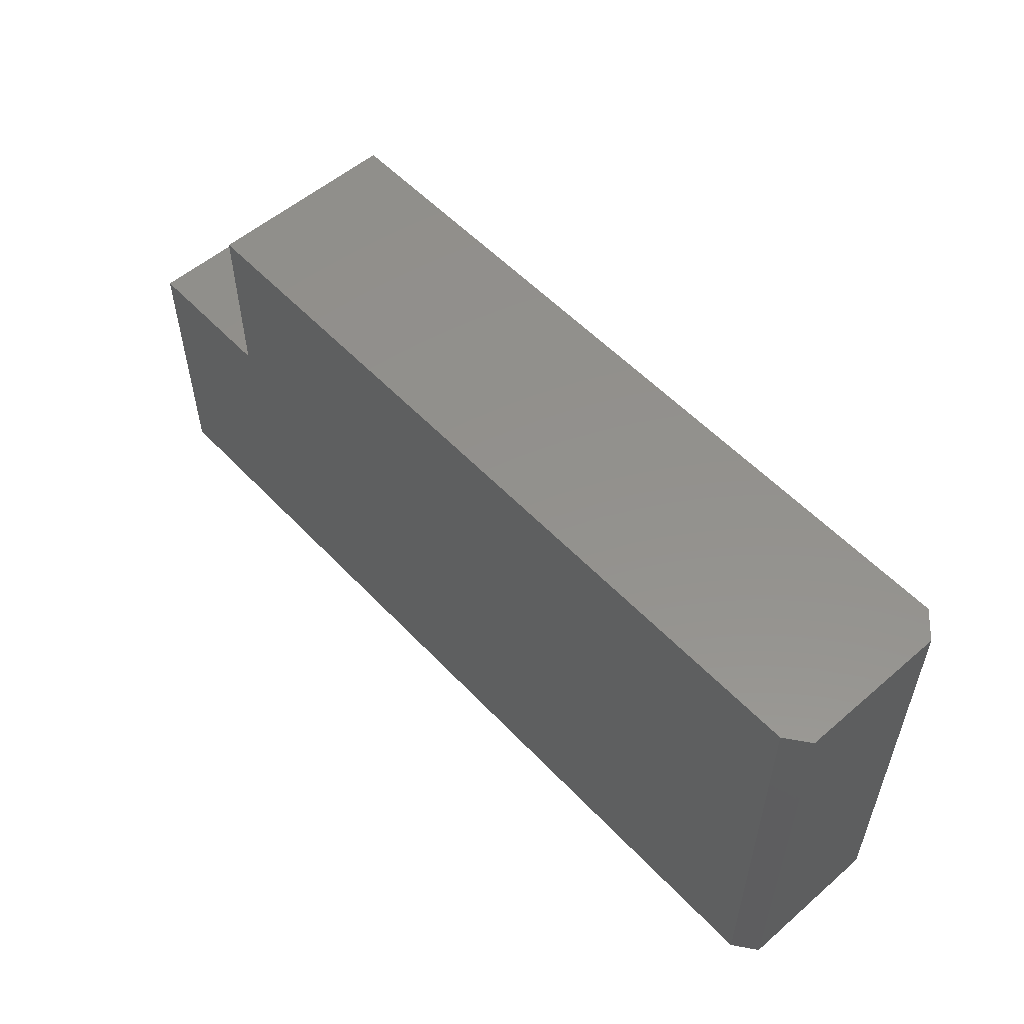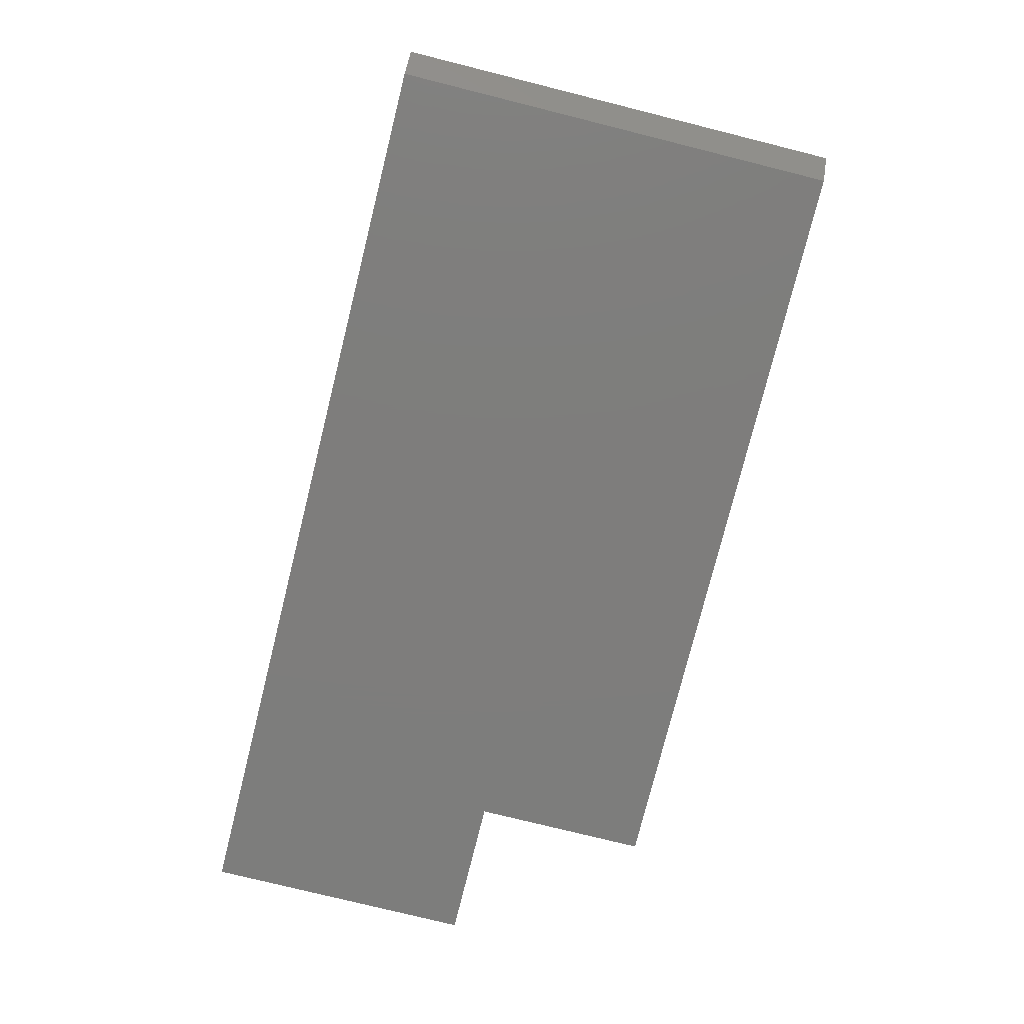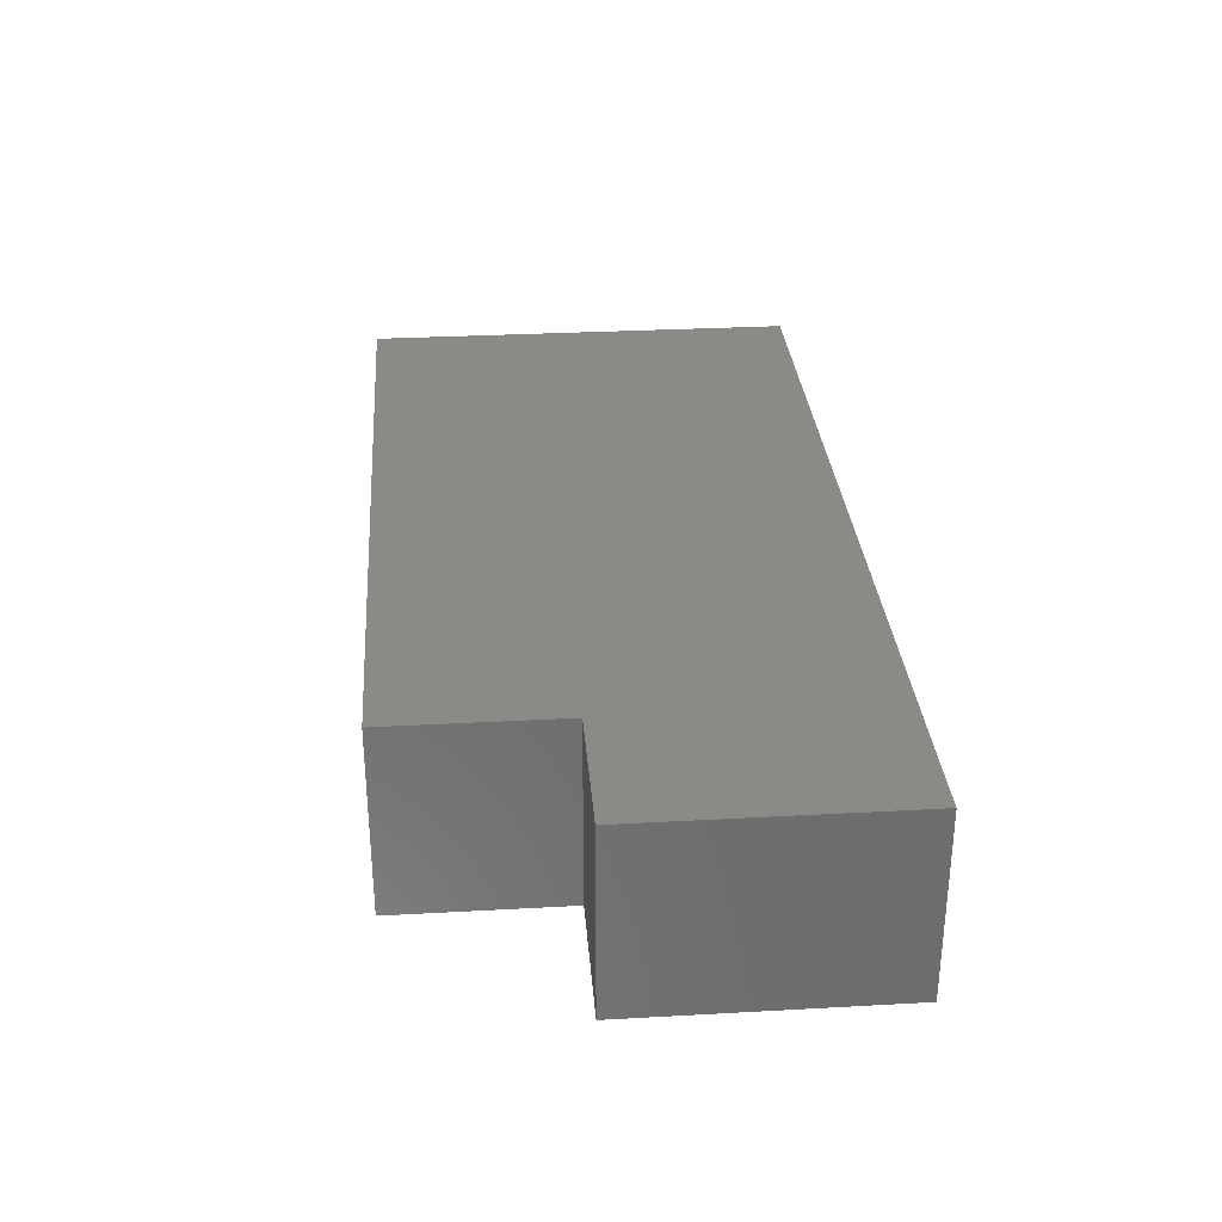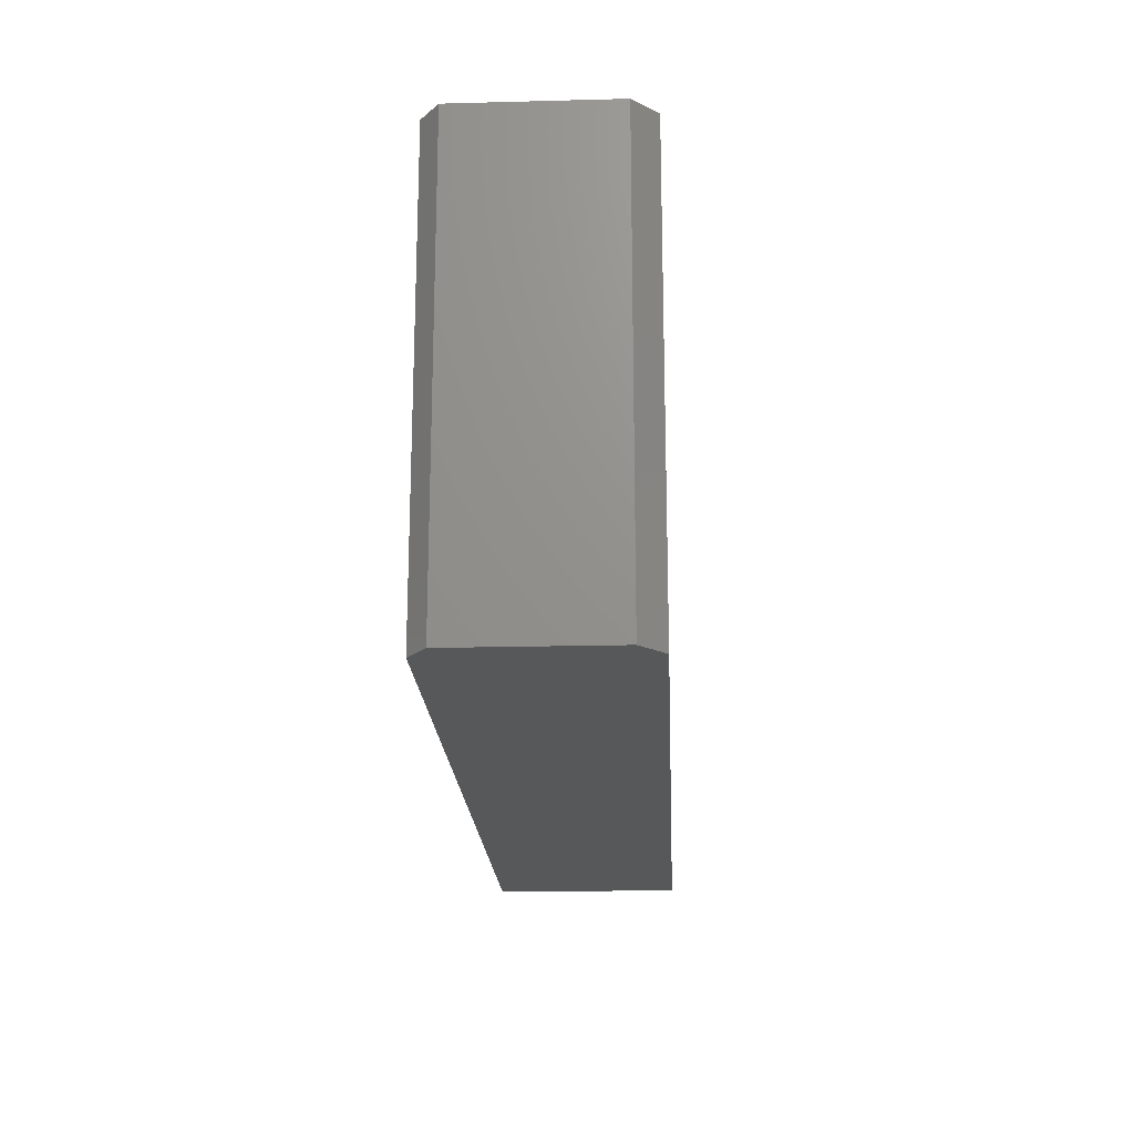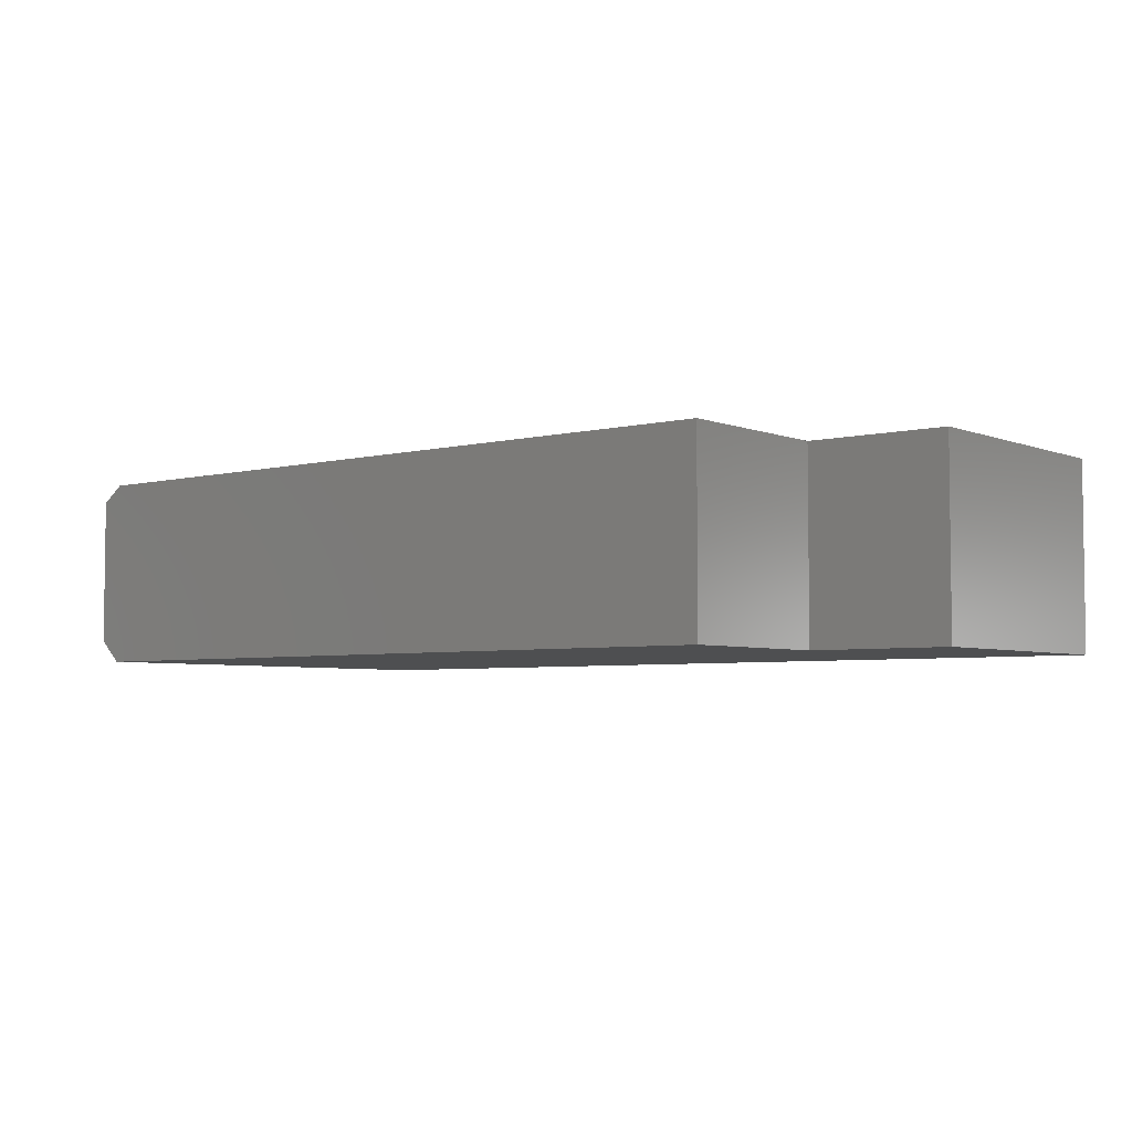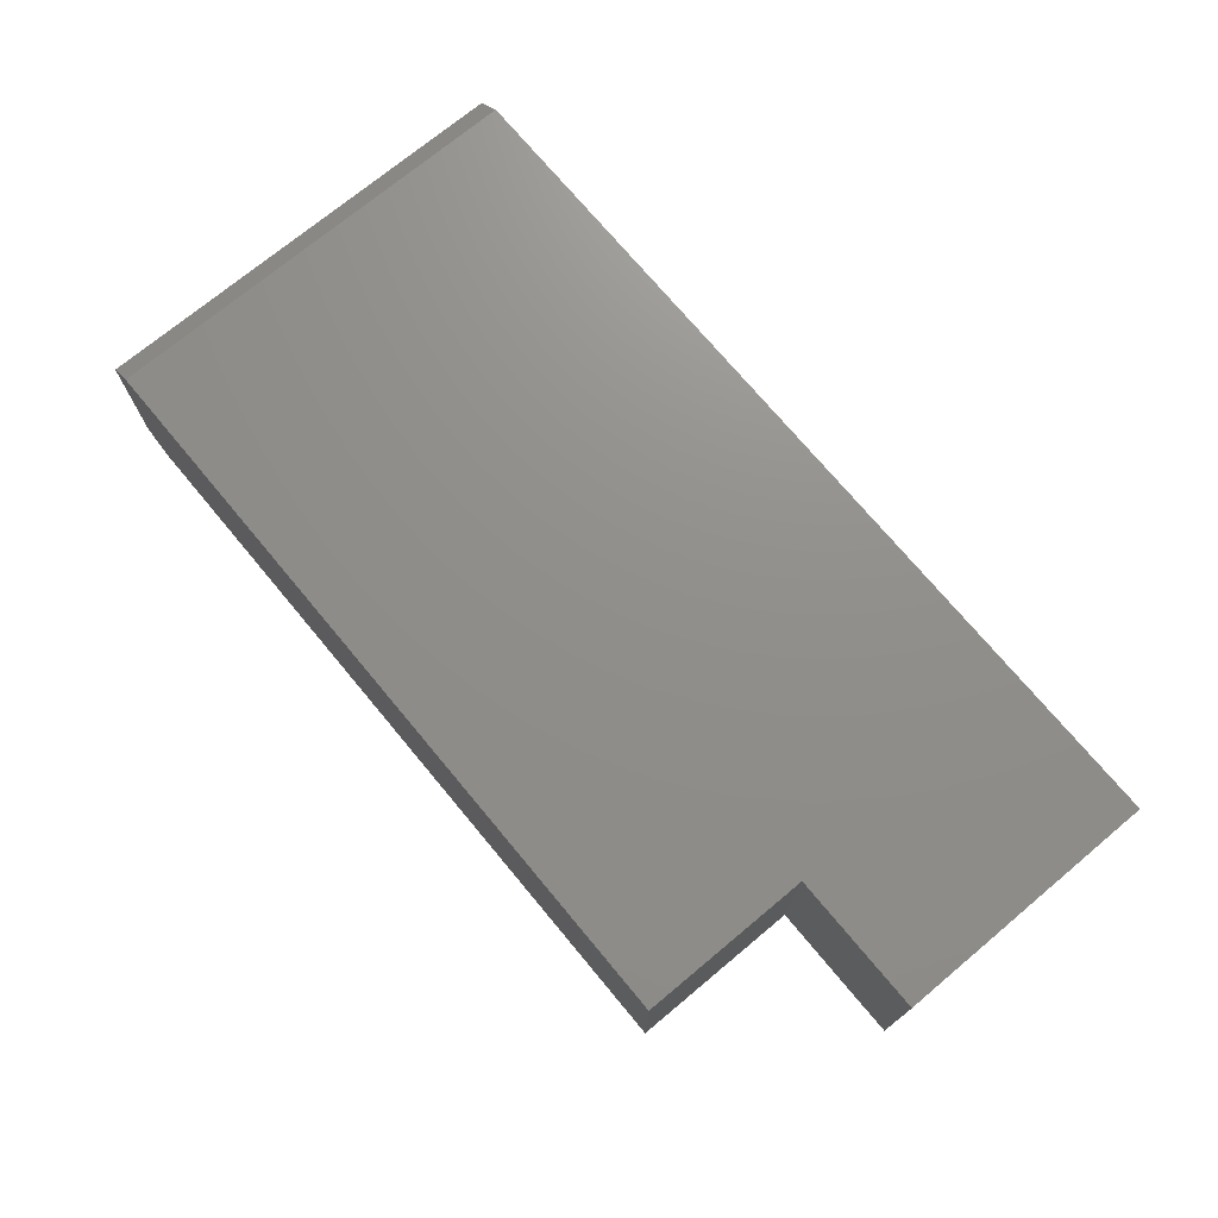
<metadata>
{"format":"stl","ext":"stl","renderer":"f3d","projection":"perspective","resolution":1024,"background":"white","views":[{"elev":54.8,"azim":-132.3,"up":"+Z"},{"elev":-77.1,"azim":-104.0,"up":"+Y"},{"elev":31.0,"azim":85.5,"up":"+Y"},{"elev":-19.4,"azim":-87.2,"up":"+Z"},{"elev":-4.5,"azim":38.9,"up":"+Y"},{"elev":73.0,"azim":50.2,"up":"+Y"}]}
</metadata>
<code>
# stl→obj: 18 verts, 32 faces
v -0.4766 -0.2578 0.3383
v -0.5078 -0.2266 0.3383
v -0.4766 -0.2578 -0.2656
v -0.5078 -0.2266 -0.2656
v -0.5078 -0.02344 0.3383
v -0.4766 3.7e-17 0.3383
v -0.5078 -0.02344 -0.2656
v -0.4766 3.469e-18 -0.2656
v 0.7479 1.394e-16 -0.2656
v 0.7479 -0.2578 -0.2656
v 0.5547 1.515e-16 0.3383
v 0.5547 1.384e-16 0.1035
v 0.5547 1.383e-16 0.1016
v 0.7479 1.598e-16 0.1016
v 0.5547 -0.2578 0.1016
v 0.5547 -0.2578 0.1035
v 0.5547 -0.2578 0.3383
v 0.7479 -0.2578 0.1016
f 1 2 3
f 3 2 4
f 5 6 7
f 7 6 8
f 9 10 8
f 8 10 3
f 8 3 7
f 7 3 4
f 6 11 12
f 6 12 13
f 6 13 8
f 8 13 9
f 9 13 14
f 1 3 15
f 1 15 16
f 1 16 17
f 3 10 15
f 15 10 18
f 10 9 18
f 18 9 14
f 14 13 18
f 18 13 15
f 15 13 16
f 16 13 12
f 2 5 4
f 4 5 7
f 5 2 6
f 6 2 1
f 6 1 11
f 11 1 17
f 16 12 17
f 17 12 11

</code>
